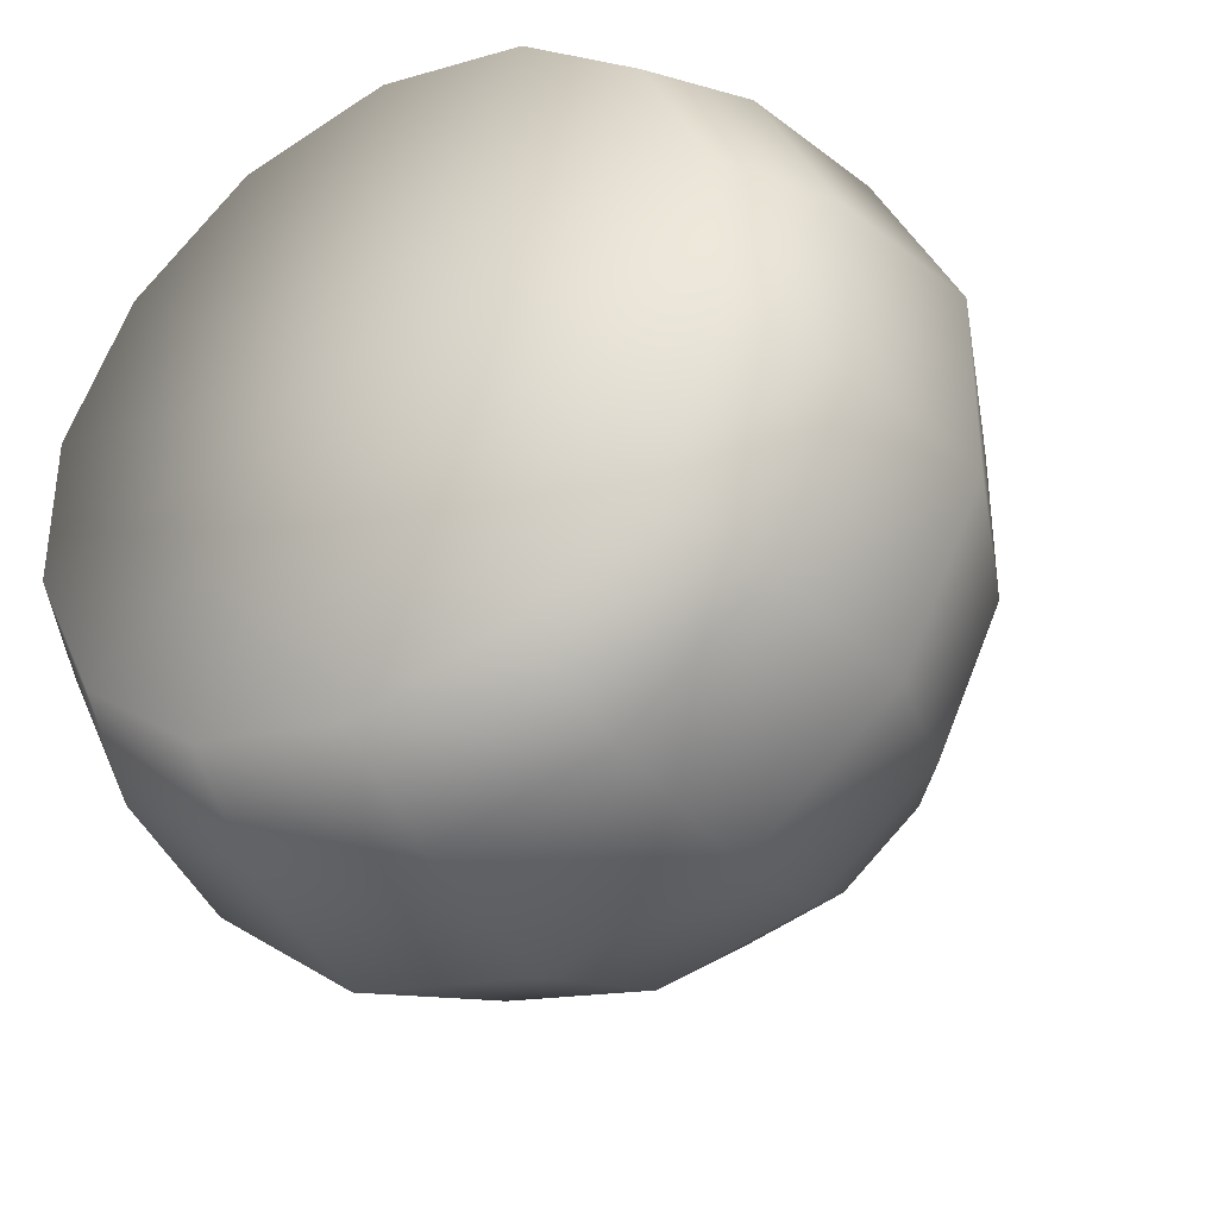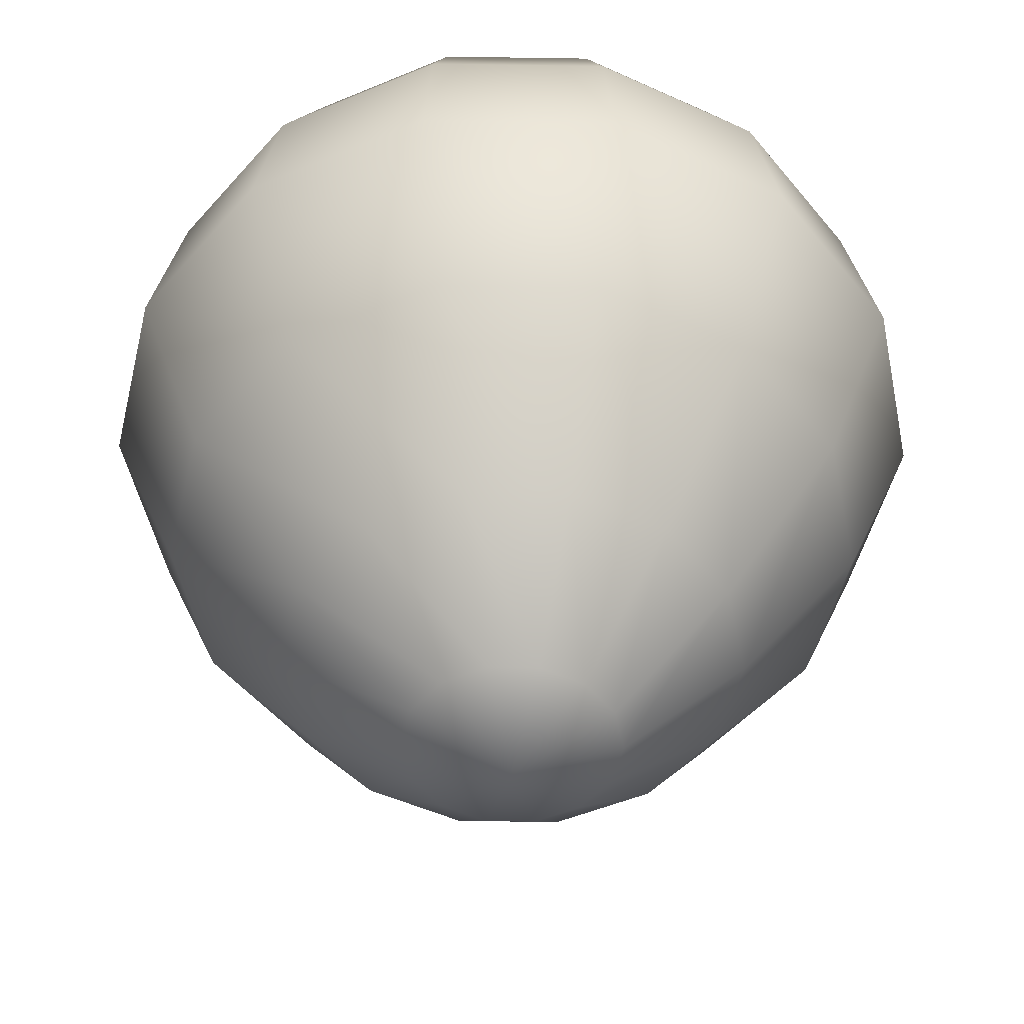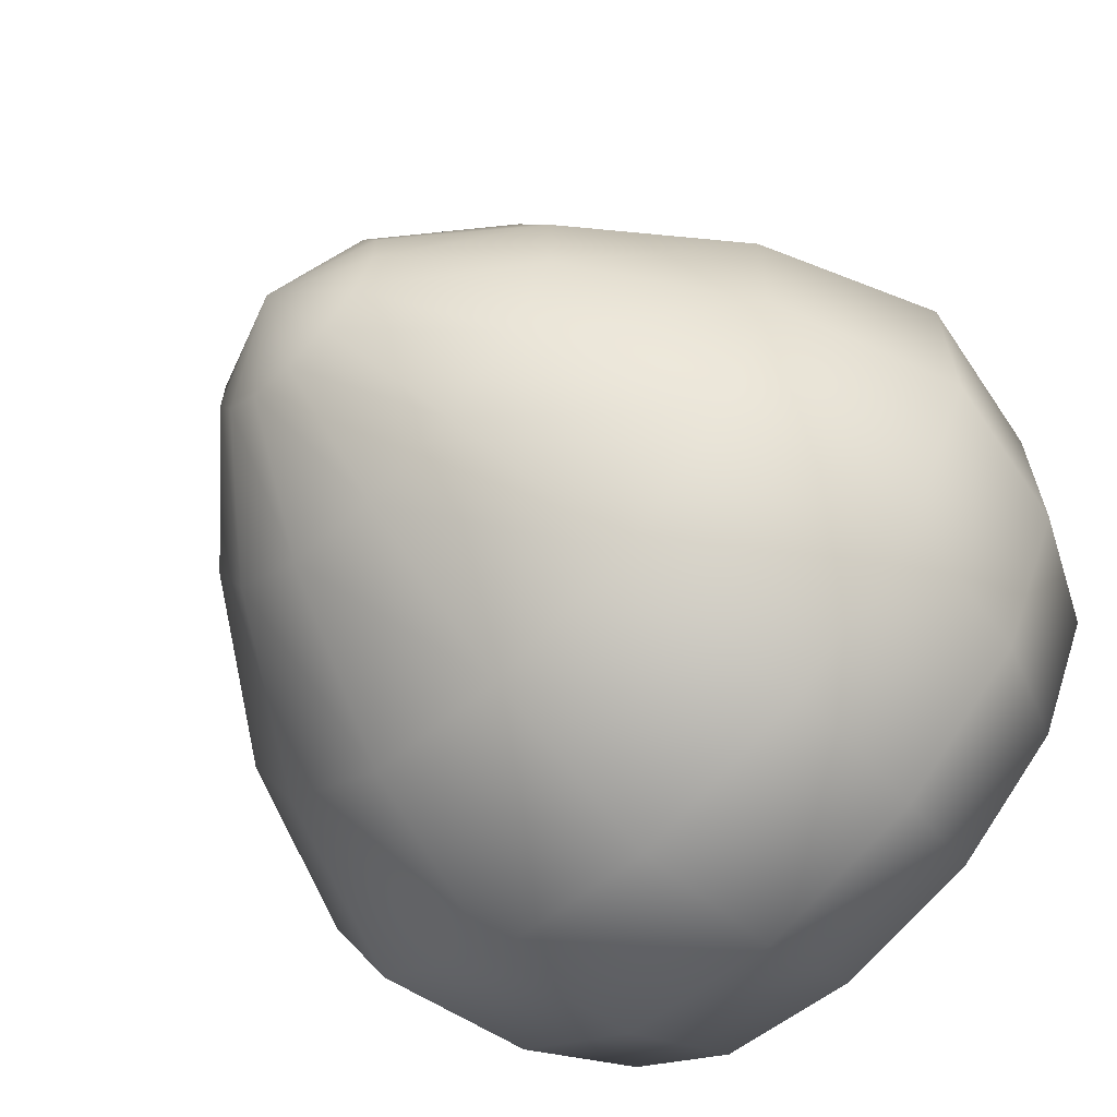
<metadata>
{"format":"obj","ext":"obj","renderer":"f3d","projection":"perspective","resolution":1024,"background":"white","views":[{"elev":-36.4,"azim":-147.9,"up":"+Z"},{"elev":-49.7,"azim":-13.8,"up":"+Y"},{"elev":-64.1,"azim":44.9,"up":"+Z"}]}
</metadata>
<code>
g Sphere02
v 0.000857 1.448 0.1068
v 0.000866 -0.9204 64.12
v 27.78 -0.9204 57.78
v 0.000857 1.448 0.1068
v 50.05 -0.9204 40.02
v 0.000857 1.448 0.1068
v 62.41 -0.9204 14.35
v 0.000857 1.448 0.1068
v 62.41 -0.9203 -14.14
v 0.000857 1.448 0.1068
v 50.05 -0.9203 -39.81
v 0.000857 1.448 0.1068
v 27.78 -0.9203 -57.57
v 0.000857 1.448 0.1068
v 0.000847 -0.9203 -63.91
v 0.000857 1.448 0.1068
v -27.78 -0.9203 -57.57
v 0.000857 1.448 0.1068
v -50.05 -0.9203 -39.81
v 0.000857 1.448 0.1068
v -62.41 -0.9203 -14.14
v 0.000857 1.448 0.1068
v -62.41 -0.9204 14.35
v 0.000857 1.448 0.1068
v -50.05 -0.9204 40.02
v 0.000857 1.448 0.1068
v -27.78 -0.9204 57.78
v 0.000857 1.448 0.1068
v 0.000866 -0.9204 64.12
v 32.47 -21.82 67.53
v 0.000867 -21.82 74.94
v 58.51 -21.82 46.77
v 72.96 -21.82 16.76
v 72.96 -21.82 -16.55
v 58.51 -21.82 -46.55
v 32.47 -21.82 -67.32
v 0.000845 -21.82 -74.73
v -32.47 -21.82 -67.32
v -58.51 -21.82 -46.55
v -72.96 -21.82 -16.55
v -72.96 -21.82 16.76
v -58.51 -21.82 46.77
v -32.47 -21.82 67.53
v 0.000867 -21.82 74.94
v 35.04 -52.16 72.86
v 0.000868 -52.16 80.85
v 63.13 -52.16 50.45
v 78.72 -52.16 18.07
v 78.72 -52.16 -17.86
v 63.13 -52.16 -50.24
v 35.04 -52.16 -72.64
v 0.000844 -52.16 -80.64
v -35.03 -52.16 -72.64
v -63.13 -52.16 -50.24
v -78.72 -52.16 -17.86
v -78.72 -52.16 18.07
v -63.13 -52.16 50.45
v -35.03 -52.16 72.86
v 0.000868 -52.16 80.85
v 28.98 -85.84 60.29
v 0.000866 -85.84 66.9
v 52.22 -85.84 41.75
v 65.12 -85.84 14.97
v 65.12 -85.84 -14.76
v 52.22 -85.84 -41.54
v 28.98 -85.84 -60.07
v 0.000846 -85.84 -66.69
v -28.98 -85.84 -60.07
v -52.22 -85.84 -41.54
v -65.12 -85.84 -14.76
v -65.12 -85.84 14.97
v -52.22 -85.84 41.75
v -28.98 -85.84 60.29
v 0.000866 -85.84 66.9
v 18.87 -116.2 39.28
v 0.000863 -116.2 43.59
v 34 -116.2 27.22
v 42.39 -116.2 9.783
v 42.39 -116.2 -9.569
v 34 -116.2 -27
v 18.87 -116.2 -39.07
v 0.00085 -116.2 -43.38
v -18.87 -116.2 -39.07
v -34 -116.2 -27
v -42.39 -116.2 -9.569
v -42.39 -116.2 9.783
v -34 -116.2 27.22
v -18.87 -116.2 39.28
v 0.000863 -116.2 43.59
v 8.791 -137.2 18.36
v 0.00086 -137.2 20.37
v 15.84 -137.2 12.74
v 19.75 -137.2 4.615
v 19.75 -137.2 -4.401
v 15.84 -137.2 -12.52
v 8.791 -137.2 -18.15
v 0.000854 -137.2 -20.15
v -8.789 -137.2 -18.15
v -15.84 -137.2 -12.52
v -19.75 -137.2 -4.401
v -19.75 -137.2 4.615
v -15.84 -137.2 12.74
v -8.789 -137.2 18.36
v 0.00086 -137.2 20.37
v 0.000857 -144.7 0.1068
v 0.000857 -144.7 0.1068
v 0.000857 -144.7 0.1068
v 0.000857 -144.7 0.1068
v 0.000857 -144.7 0.1068
v 0.000857 -144.7 0.1068
v 0.000857 -144.7 0.1068
v 0.000857 -144.7 0.1068
v 0.000857 -144.7 0.1068
v 0.000857 -144.7 0.1068
v 0.000857 -144.7 0.1068
v 0.000857 -144.7 0.1068
v 0.000857 -144.7 0.1068
v 0.000857 -144.7 0.1068
f 2 3 1
f 3 2 30
f 31 30 2
f 30 31 45
f 46 45 31
f 45 46 60
f 61 60 46
f 60 61 75
f 76 75 61
f 75 76 90
f 91 90 76
f 90 91 105
f 3 5 4
f 5 3 32
f 30 32 3
f 32 30 47
f 45 47 30
f 47 45 62
f 60 62 45
f 62 60 77
f 75 77 60
f 77 75 92
f 90 92 75
f 92 90 106
f 5 7 6
f 7 5 33
f 32 33 5
f 33 32 48
f 47 48 32
f 48 47 63
f 62 63 47
f 63 62 78
f 77 78 62
f 78 77 93
f 92 93 77
f 93 92 107
f 7 9 8
f 9 7 34
f 33 34 7
f 34 33 49
f 48 49 33
f 49 48 64
f 63 64 48
f 64 63 79
f 78 79 63
f 79 78 94
f 93 94 78
f 94 93 108
f 9 11 10
f 11 9 35
f 34 35 9
f 35 34 50
f 49 50 34
f 50 49 65
f 64 65 49
f 65 64 80
f 79 80 64
f 80 79 95
f 94 95 79
f 95 94 109
f 11 13 12
f 13 11 36
f 35 36 11
f 36 35 51
f 50 51 35
f 51 50 66
f 65 66 50
f 66 65 81
f 80 81 65
f 81 80 96
f 95 96 80
f 96 95 110
f 13 15 14
f 15 13 37
f 36 37 13
f 37 36 52
f 51 52 36
f 52 51 67
f 66 67 51
f 67 66 82
f 81 82 66
f 82 81 97
f 96 97 81
f 97 96 111
f 15 17 16
f 17 15 38
f 37 38 15
f 38 37 53
f 52 53 37
f 53 52 68
f 67 68 52
f 68 67 83
f 82 83 67
f 83 82 98
f 97 98 82
f 98 97 112
f 17 19 18
f 19 17 39
f 38 39 17
f 39 38 54
f 53 54 38
f 54 53 69
f 68 69 53
f 69 68 84
f 83 84 68
f 84 83 99
f 98 99 83
f 99 98 113
f 19 21 20
f 21 19 40
f 39 40 19
f 40 39 55
f 54 55 39
f 55 54 70
f 69 70 54
f 70 69 85
f 84 85 69
f 85 84 100
f 99 100 84
f 100 99 114
f 21 23 22
f 23 21 41
f 40 41 21
f 41 40 56
f 55 56 40
f 56 55 71
f 70 71 55
f 71 70 86
f 85 86 70
f 86 85 101
f 100 101 85
f 101 100 115
f 23 25 24
f 25 23 42
f 41 42 23
f 42 41 57
f 56 57 41
f 57 56 72
f 71 72 56
f 72 71 87
f 86 87 71
f 87 86 102
f 101 102 86
f 102 101 116
f 25 27 26
f 27 25 43
f 42 43 25
f 43 42 58
f 57 58 42
f 58 57 73
f 72 73 57
f 73 72 88
f 87 88 72
f 88 87 103
f 102 103 87
f 103 102 117
f 104 103 118
f 103 104 88
f 89 88 104
f 88 89 73
f 74 73 89
f 73 74 58
f 59 58 74
f 58 59 43
f 44 43 59
f 43 44 27
f 29 27 44
f 27 29 28
g Sphere13
v 0.000857 -0.8314 0.1068
v 40.72 -7.582 4.027
v 38.38 -7.582 -14.03
v 0.000857 -0.8314 0.1068
v 28.45 -7.582 -29.28
v 0.000857 -0.8314 0.1068
v 12.88 -7.582 -38.71
v 0.000857 -0.8314 0.1068
v -5.237 -7.582 -40.46
v 0.000857 -0.8314 0.1068
v -22.32 -7.582 -34.17
v 0.000857 -0.8314 0.1068
v -34.98 -7.582 -21.09
v 0.000857 -0.8314 0.1068
v -40.71 -7.582 -3.814
v 0.000857 -0.8314 0.1068
v -38.38 -7.582 14.24
v 0.000857 -0.8314 0.1068
v -28.45 -7.582 29.49
v 0.000857 -0.8314 0.1068
v -12.88 -7.582 38.93
v 0.000857 -0.8314 0.1068
v 5.239 -7.582 40.67
v 0.000857 -0.8314 0.1068
v 22.32 -7.582 34.38
v 0.000857 -0.8314 0.1068
v 34.98 -7.582 21.3
v 0.000857 -0.8314 0.1068
v 40.72 -7.582 4.027
v 67.11 -26.5 6.569
v 63.27 -26.5 -23.19
v 46.89 -26.5 -48.33
v 21.23 -26.5 -63.88
v -8.632 -26.5 -66.76
v -36.79 -26.5 -56.39
v -57.66 -26.5 -34.83
v -67.11 -26.5 -6.355
v -63.27 -26.5 23.4
v -46.89 -26.5 48.55
v -21.23 -26.5 64.1
v 8.634 -26.5 66.97
v 36.79 -26.5 56.6
v 57.66 -26.5 35.05
v 67.11 -26.5 6.569
v 72.41 -53.83 7.079
v 68.27 -53.83 -25.03
v 50.6 -53.83 -52.16
v 22.91 -53.83 -68.94
v -9.314 -53.83 -72.04
v -39.7 -53.83 -60.85
v -62.21 -53.83 -37.59
v -72.41 -53.83 -6.866
v -68.26 -53.83 25.24
v -50.6 -53.83 52.37
v -22.91 -53.83 69.15
v 9.316 -53.83 72.25
v 39.7 -53.83 61.07
v 62.22 -53.83 37.81
v 72.41 -53.83 7.079
v 59.9 -84.17 5.874
v 56.47 -84.17 -20.69
v 41.86 -84.17 -43.13
v 18.95 -84.17 -57.01
v -7.705 -84.17 -59.57
v -32.84 -84.17 -50.32
v -51.46 -84.17 -31.08
v -59.9 -84.17 -5.661
v -56.47 -84.17 20.9
v -41.85 -84.17 43.34
v -18.95 -84.17 57.22
v 7.706 -84.17 59.79
v 32.84 -84.17 50.53
v 51.46 -84.17 31.29
v 59.9 -84.17 5.874
v 38.99 -111.5 3.861
v 36.76 -111.5 -13.43
v 27.25 -111.5 -28.04
v 12.34 -111.5 -37.07
v -5.016 -111.5 -38.74
v -21.38 -111.5 -32.72
v -33.5 -111.5 -20.19
v -38.99 -111.5 -3.648
v -36.76 -111.5 13.64
v -27.25 -111.5 28.25
v -12.34 -111.5 37.29
v 5.017 -111.5 38.96
v 21.38 -111.5 32.93
v 33.5 -111.5 20.41
v 38.99 -111.5 3.861
v 18.17 -130.4 1.856
v 17.13 -130.4 -6.2
v 12.7 -130.4 -13.01
v 5.749 -130.4 -17.22
v -2.336 -130.4 -17.99
v -9.959 -130.4 -15.19
v -15.61 -130.4 -9.352
v -18.17 -130.4 -1.643
v -17.13 -130.4 6.413
v -12.69 -130.4 13.22
v -5.747 -130.4 17.43
v 2.338 -130.4 18.21
v 9.961 -130.4 15.4
v 15.61 -130.4 9.566
v 18.17 -130.4 1.856
v 0.000857 -137.2 0.1068
v 0.000857 -137.2 0.1068
v 0.000857 -137.2 0.1068
v 0.000857 -137.2 0.1068
v 0.000857 -137.2 0.1068
v 0.000857 -137.2 0.1068
v 0.000857 -137.2 0.1068
v 0.000857 -137.2 0.1068
v 0.000857 -137.2 0.1068
v 0.000857 -137.2 0.1068
v 0.000857 -137.2 0.1068
v 0.000857 -137.2 0.1068
v 0.000857 -137.2 0.1068
v 0.000857 -137.2 0.1068
f 136 135 137
f 134 133 135
f 138 137 139
f 140 139 141
f 142 141 143
f 158 137 157
f 137 158 139
f 159 139 158
f 139 159 141
f 160 141 159
f 141 160 143
f 161 143 160
f 143 161 145
f 162 145 161
f 145 162 147
f 144 143 145
f 146 145 147
f 173 157 172
f 157 173 158
f 174 158 173
f 158 174 159
f 175 159 174
f 159 175 160
f 176 160 175
f 160 176 161
f 177 161 176
f 161 177 162
f 188 172 187
f 172 188 173
f 189 173 188
f 173 189 174
f 190 174 189
f 174 190 175
f 191 175 190
f 175 191 176
f 192 176 191
f 176 192 177
f 203 187 202
f 187 203 188
f 204 188 203
f 188 204 189
f 205 189 204
f 189 205 190
f 206 190 205
f 190 206 191
f 207 191 206
f 191 207 192
f 218 202 217
f 202 218 203
f 219 203 218
f 203 219 204
f 220 204 219
f 204 220 205
f 221 205 220
f 205 221 206
f 222 206 221
f 206 222 207
f 232 218 217
f 233 219 218
f 234 220 219
f 235 221 220
f 236 222 221
f 231 217 216
f 230 216 215
f 229 215 214
f 228 214 213
f 227 213 212
f 226 212 211
f 209 193 208
f 193 209 194
f 210 194 209
f 194 210 195
f 211 195 210
f 195 211 196
f 212 196 211
f 196 212 197
f 213 197 212
f 197 213 198
f 214 198 213
f 198 214 199
f 215 199 214
f 199 215 200
f 216 200 215
f 200 216 201
f 217 201 216
f 201 217 202
f 223 209 208
f 224 210 209
f 194 178 193
f 178 194 179
f 195 179 194
f 179 195 180
f 196 180 195
f 180 196 181
f 197 181 196
f 181 197 182
f 198 182 197
f 182 198 183
f 199 183 198
f 183 199 184
f 200 184 199
f 184 200 185
f 201 185 200
f 185 201 186
f 202 186 201
f 186 202 187
f 179 163 178
f 163 179 164
f 180 164 179
f 164 180 165
f 181 165 180
f 165 181 166
f 182 166 181
f 166 182 167
f 183 167 182
f 167 183 168
f 184 168 183
f 168 184 169
f 185 169 184
f 169 185 170
f 186 170 185
f 170 186 171
f 187 171 186
f 171 187 172
f 164 148 163
f 148 164 149
f 165 149 164
f 149 165 150
f 166 150 165
f 150 166 151
f 167 151 166
f 151 167 152
f 168 152 167
f 152 168 153
f 169 153 168
f 153 169 154
f 170 154 169
f 154 170 155
f 171 155 170
f 155 171 156
f 172 156 171
f 156 172 157
f 149 120 148
f 120 149 121
f 150 121 149
f 121 150 123
f 151 123 150
f 123 151 125
f 152 125 151
f 125 152 127
f 153 127 152
f 127 153 129
f 154 129 153
f 129 154 131
f 155 131 154
f 131 155 133
f 156 133 155
f 133 156 135
f 157 135 156
f 135 157 137
f 119 120 121
f 122 121 123
f 124 123 125
f 126 125 127
f 128 127 129
f 130 129 131
f 132 131 133
f 225 211 210
g Sphere14
v 0.000857 -0.2117 0.1068
v 0.000862 -7.024 41.38
v 17.91 -7.024 37.29
v 0.000857 -0.2117 0.1068
v 32.27 -7.024 25.84
v 0.000857 -0.2117 0.1068
v 32.27 -7.024 25.84
v 40.24 -7.024 9.291
v 0.000857 -0.2117 0.1068
v 40.24 -7.024 -9.078
v 0.000857 -0.2117 0.1068
v 32.27 -7.024 -25.63
v 0.000857 -0.2117 0.1068
v 17.91 -7.024 -37.08
v 0.000857 -0.2117 0.1068
v 0.00085 -7.024 -41.17
v 0.000857 -0.2117 0.1068
v -17.91 -7.024 -37.08
v 0.000857 -0.2117 0.1068
v -32.27 -7.024 -25.63
v 0.000857 -0.2117 0.1068
v -40.24 -7.024 -9.078
v 0.000857 -0.2117 0.1068
v -40.24 -7.024 9.291
v 0.000857 -0.2117 0.1068
v -32.27 -7.024 25.84
v 0.000857 -0.2117 0.1068
v -17.91 -7.024 37.29
v 0.000857 -0.2117 0.1068
v 0.000866 -26.11 68.14
v 29.52 -26.11 61.4
v 53.19 -26.11 42.52
v 53.19 -26.11 42.52
v 66.33 -26.11 15.25
v 66.33 -26.11 -15.03
v 53.19 -26.11 -42.31
v 29.52 -26.11 -61.19
v 0.000846 -26.11 -67.93
v -29.52 -26.11 -61.19
v -53.19 -26.11 -42.31
v -66.33 -26.11 -15.03
v -66.33 -26.11 15.25
v -53.19 -26.11 42.52
v -29.52 -26.11 61.4
v 0.000867 -53.69 73.51
v 31.85 -53.69 66.24
v 57.39 -53.69 45.88
v 57.39 -53.69 45.88
v 71.57 -53.69 16.44
v 71.57 -53.69 -16.23
v 57.39 -53.69 -45.66
v 31.85 -53.69 -66.03
v 0.000845 -53.69 -73.3
v -31.85 -53.69 -66.03
v -57.39 -53.69 -45.66
v -71.57 -53.69 -16.23
v -71.57 -53.69 16.44
v -57.39 -53.69 45.88
v -31.85 -53.69 66.24
v 0.000865 -84.31 60.83
v 26.35 -84.31 54.82
v 47.48 -84.31 37.97
v 47.48 -84.31 37.97
v 59.2 -84.31 13.62
v 59.2 -84.31 -13.41
v 47.48 -84.31 -37.75
v 26.35 -84.31 -54.6
v 0.000847 -84.31 -60.62
v -26.35 -84.31 -54.6
v -47.47 -84.31 -37.75
v -59.2 -84.31 -13.41
v -59.2 -84.31 13.62
v -47.47 -84.31 37.97
v -26.35 -84.31 54.82
v 0.000862 -111.9 39.64
v 17.15 -111.9 35.72
v 30.91 -111.9 24.75
v 30.91 -111.9 24.75
v 38.54 -111.9 8.903
v 38.54 -111.9 -8.69
v 30.91 -111.9 -24.54
v 17.15 -111.9 -35.51
v 0.000851 -111.9 -39.42
v -17.15 -111.9 -35.51
v -30.91 -111.9 -24.54
v -38.54 -111.9 -8.689
v -38.54 -111.9 8.903
v -30.91 -111.9 24.75
v -17.15 -111.9 35.72
v 0.000859 -131 18.52
v 7.992 -131 16.7
v 14.4 -131 11.59
v 14.4 -131 11.59
v 17.96 -131 4.205
v 17.96 -131 -3.992
v 14.4 -131 -11.38
v 7.992 -131 -16.49
v 0.000854 -131 -18.31
v -7.99 -131 -16.49
v -14.4 -131 -11.38
v -17.96 -131 -3.992
v -17.96 -131 4.205
v -14.4 -131 11.59
v -7.99 -131 16.7
v 0.000857 -137.8 0.1068
v 0.000857 -137.8 0.1068
v 0.000857 -137.8 0.1068
v 0.000857 -137.8 0.1068
v 0.000857 -137.8 0.1068
v 0.000857 -137.8 0.1068
v 0.000857 -137.8 0.1068
v 0.000857 -137.8 0.1068
v 0.000857 -137.8 0.1068
v 0.000857 -137.8 0.1068
v 0.000857 -137.8 0.1068
v 0.000857 -137.8 0.1068
v 0.000857 -137.8 0.1068
v 0.000857 -137.8 0.1068
f 255 254 256
f 253 252 254
f 257 256 258
f 259 258 260
f 261 260 262
f 263 262 264
f 265 264 238
f 279 260 278
f 260 279 262
f 280 262 279
f 262 280 264
f 266 264 280
f 264 266 238
f 267 238 266
f 238 267 239
f 268 239 267
f 239 268 241
f 237 238 239
f 240 239 241
f 294 278 293
f 278 294 279
f 295 279 294
f 279 295 280
f 281 280 295
f 280 281 266
f 282 266 281
f 266 282 267
f 283 267 282
f 267 283 268
f 309 293 308
f 293 309 294
f 310 294 309
f 294 310 295
f 296 295 310
f 295 296 281
f 297 281 296
f 281 297 282
f 298 282 297
f 282 298 283
f 324 308 323
f 308 324 309
f 325 309 324
f 309 325 310
f 311 310 325
f 310 311 296
f 312 296 311
f 296 312 297
f 313 297 312
f 297 313 298
f 339 323 338
f 323 339 324
f 340 324 339
f 324 340 325
f 326 325 340
f 325 326 311
f 327 311 326
f 311 327 312
f 328 312 327
f 312 328 313
f 341 327 326
f 342 328 327
f 352 339 338
f 353 340 339
f 354 326 340
f 351 338 337
f 350 337 336
f 349 336 335
f 348 335 334
f 347 334 333
f 346 333 332
f 330 314 329
f 314 330 315
f 331 315 330
f 315 331 316
f 332 316 331
f 316 332 317
f 333 317 332
f 317 333 318
f 334 318 333
f 318 334 319
f 335 319 334
f 319 335 320
f 336 320 335
f 320 336 321
f 337 321 336
f 321 337 322
f 338 322 337
f 322 338 323
f 343 330 329
f 344 331 330
f 315 299 314
f 299 315 300
f 316 300 315
f 300 316 301
f 317 301 316
f 301 317 302
f 318 302 317
f 302 318 303
f 319 303 318
f 303 319 304
f 320 304 319
f 304 320 305
f 321 305 320
f 305 321 306
f 322 306 321
f 306 322 307
f 323 307 322
f 307 323 308
f 300 284 299
f 284 300 285
f 301 285 300
f 285 301 286
f 302 286 301
f 286 302 287
f 303 287 302
f 287 303 288
f 304 288 303
f 288 304 289
f 305 289 304
f 289 305 290
f 306 290 305
f 290 306 291
f 307 291 306
f 291 307 292
f 308 292 307
f 292 308 293
f 285 269 284
f 269 285 270
f 286 270 285
f 270 286 271
f 287 271 286
f 271 287 272
f 288 272 287
f 272 288 273
f 289 273 288
f 273 289 274
f 290 274 289
f 274 290 275
f 291 275 290
f 275 291 276
f 292 276 291
f 276 292 277
f 293 277 292
f 277 293 278
f 270 243 269
f 243 270 244
f 271 244 270
f 244 271 246
f 272 246 271
f 246 272 248
f 273 248 272
f 248 273 250
f 274 250 273
f 250 274 252
f 275 252 274
f 252 275 254
f 276 254 275
f 254 276 256
f 277 256 276
f 256 277 258
f 278 258 277
f 258 278 260
f 242 243 244
f 245 244 246
f 247 246 248
f 249 248 250
f 251 250 252
f 345 332 331

</code>
